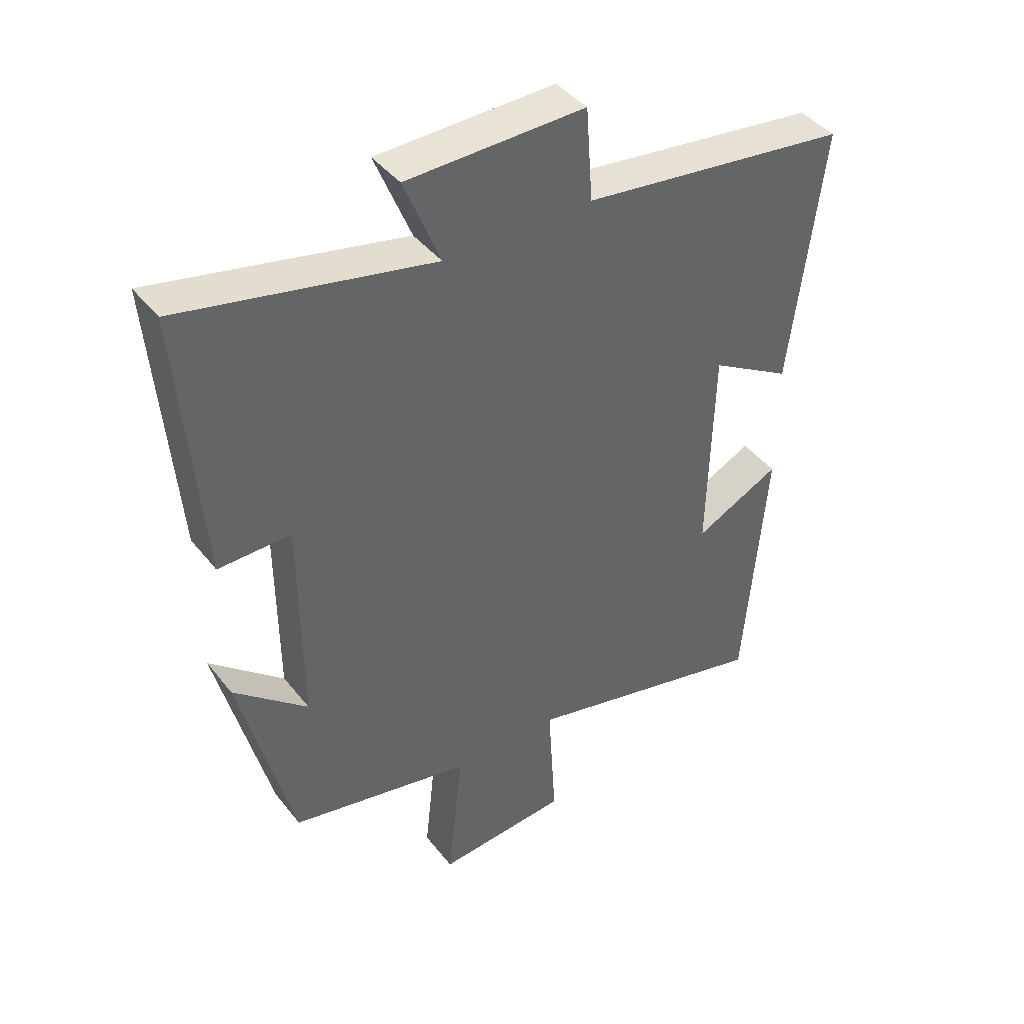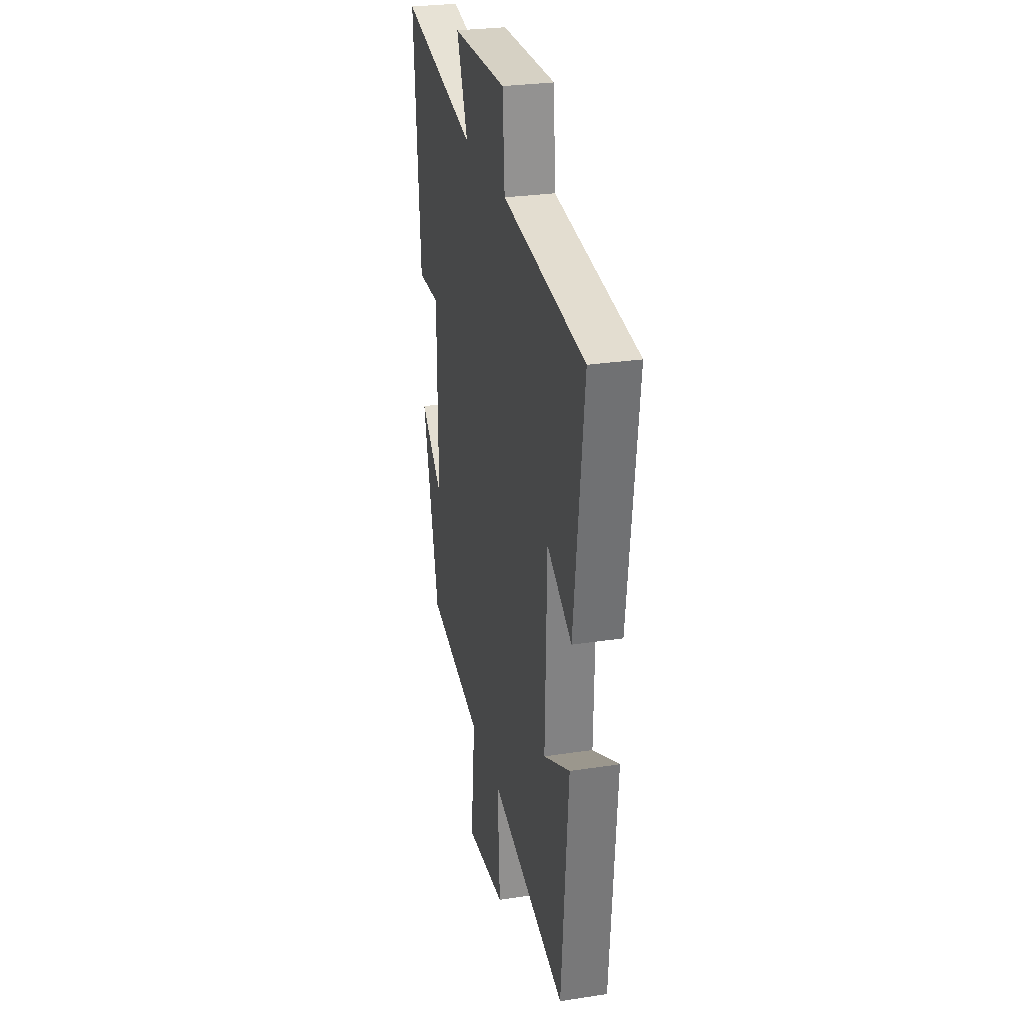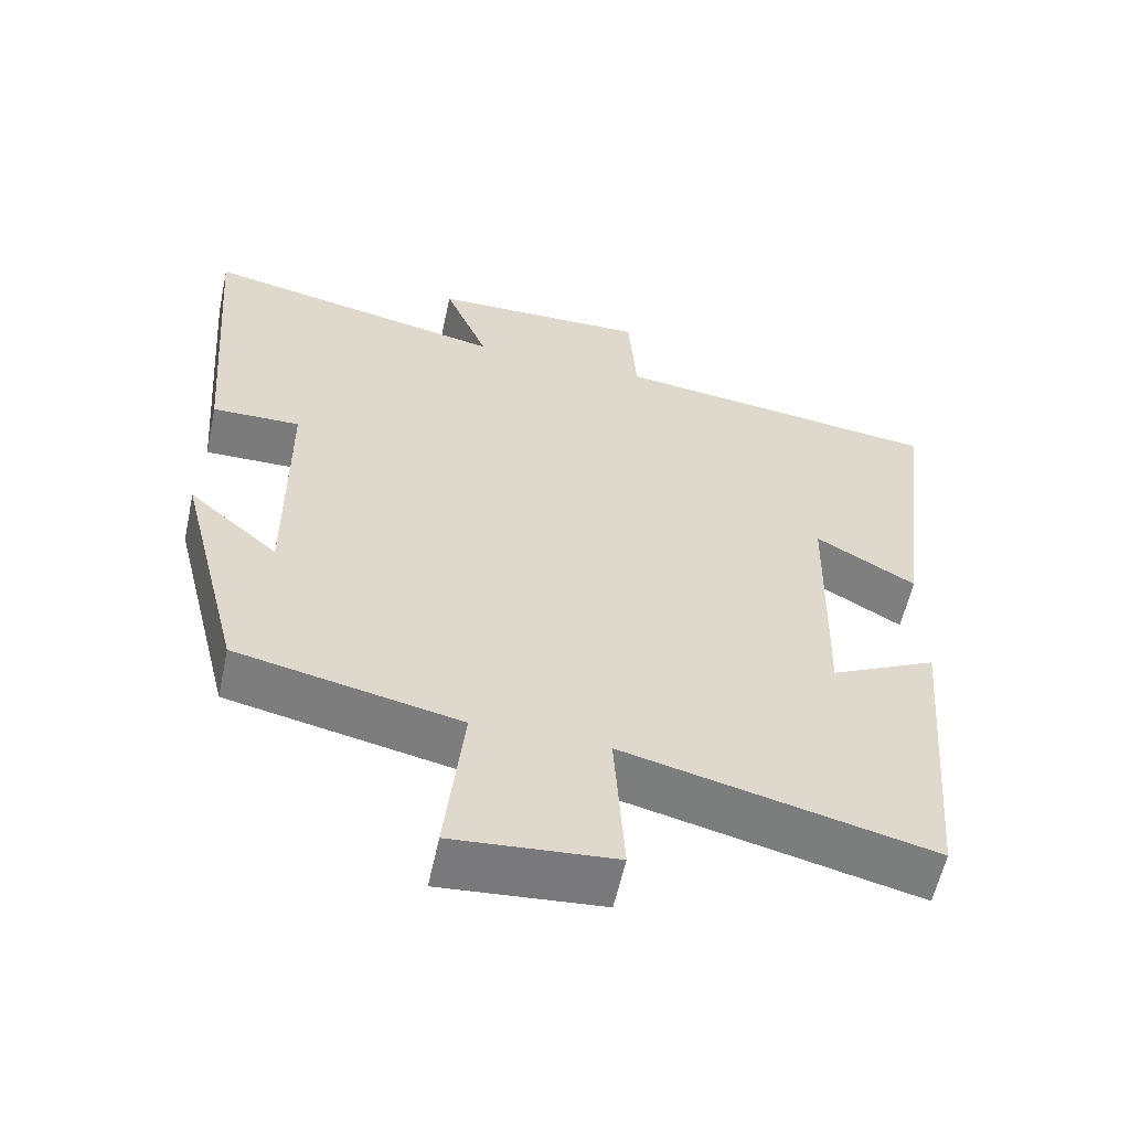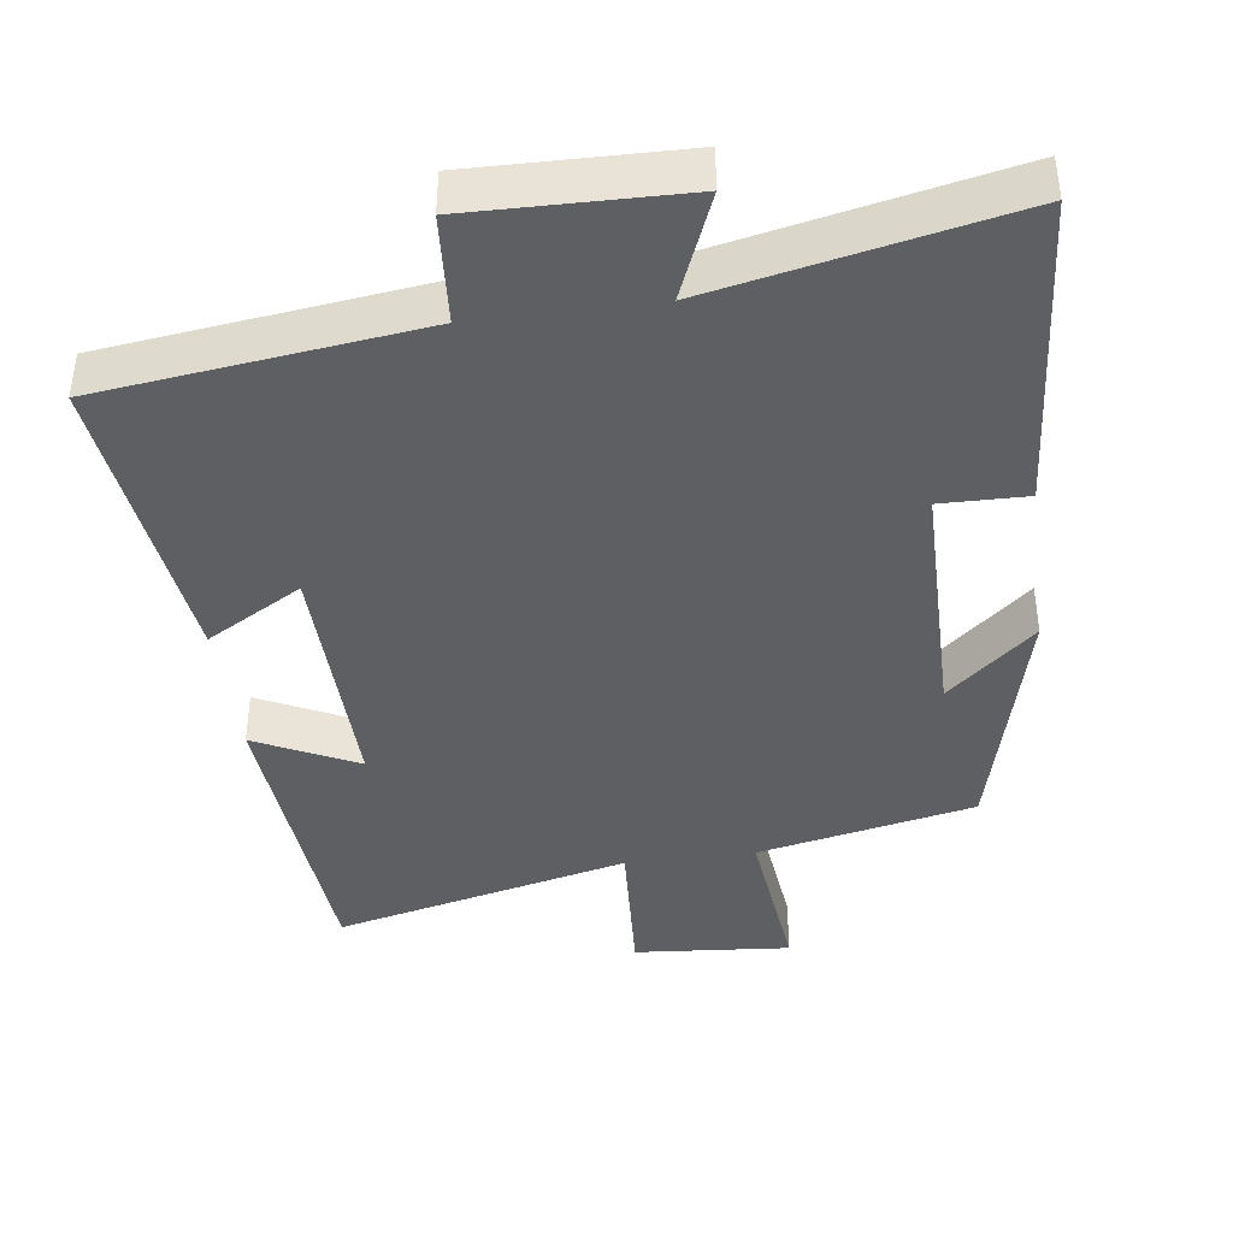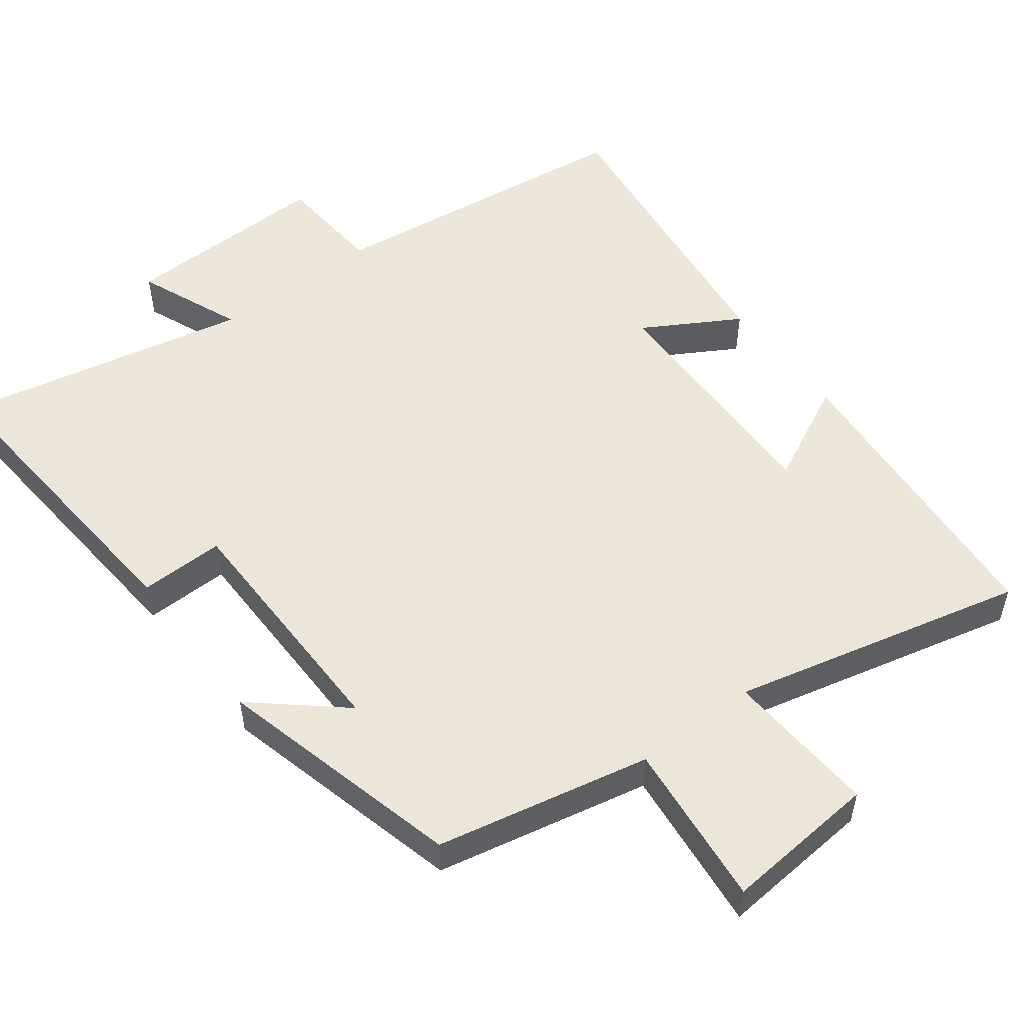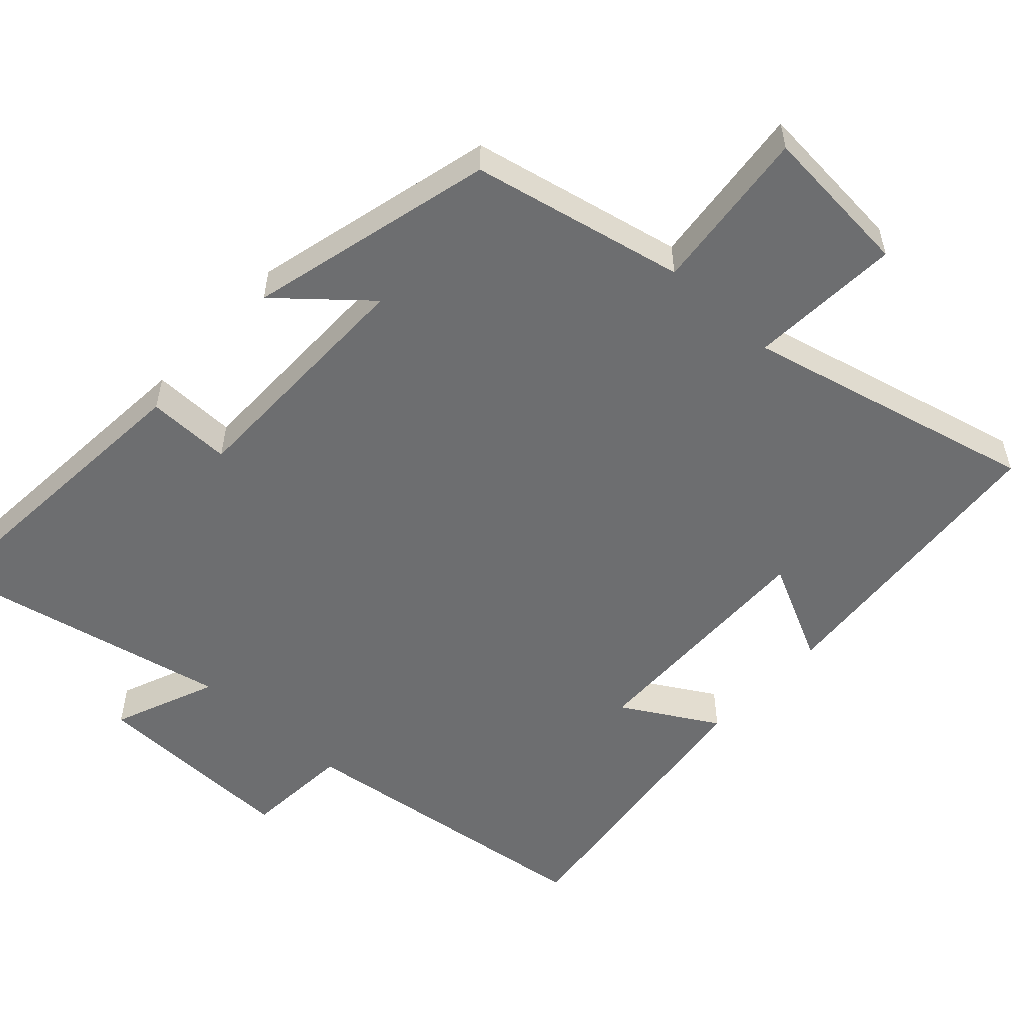
<metadata>
{"format":"obj","ext":"obj","renderer":"f3d","projection":"perspective","resolution":1024,"background":"white","views":[{"elev":42.2,"azim":145.1,"up":"+Z"},{"elev":28.0,"azim":-103.1,"up":"+Z"},{"elev":-58.6,"azim":167.8,"up":"+Z"},{"elev":-40.9,"azim":7.6,"up":"+Y"},{"elev":52.9,"azim":142.7,"up":"+Y"},{"elev":-54.2,"azim":137.4,"up":"+Y"}]}
</metadata>
<code>
v -0.552 0.07 0.445
v -0.115 0.07 0.5
v -0.104 0.07 0.651
v 0.186 0.07 0.645
v 0.127 0.07 0.5
v 0.535 0.07 0.586
v 0.5 0.07 0.146
v 0.382 0.07 0.148
v 0.38 0.07 -0.198
v 0.5 0.07 -0.094
v 0.414 0.07 -0.437
v 0.117 0.07 -0.5
v 0.142 0.07 -0.73
v -0.072 0.07 -0.712
v -0.059 0.07 -0.5
v -0.465 0.07 -0.598
v -0.5 0.07 -0.174
v -0.36 0.07 -0.243
v -0.368 0.07 0.101
v -0.5 0.07 0.024
v -0.552 0 0.445
v -0.115 0 0.5
v -0.104 0 0.651
v 0.186 0 0.645
v 0.127 0 0.5
v 0.535 0 0.586
v 0.5 0 0.146
v 0.382 0 0.148
v 0.38 0 -0.198
v 0.5 0 -0.094
v 0.414 0 -0.437
v 0.117 0 -0.5
v 0.142 0 -0.73
v -0.072 0 -0.712
v -0.059 0 -0.5
v -0.465 0 -0.598
v -0.5 0 -0.174
v -0.36 0 -0.243
v -0.368 0 0.101
v -0.5 0 0.024
f 19 20 1 2
f 18 19 2
f 15 16 17 18
f 15 18 2
f 12 13 14 15
f 9 10 11 12
f 8 9 12 15
f 5 6 7 8
f 5 8 15 2
f 2 3 4 5
f 22 21 40 39
f 22 39 38
f 38 37 36 35
f 22 38 35
f 35 34 33 32
f 32 31 30 29
f 35 32 29 28
f 28 27 26 25
f 22 35 28 25
f 25 24 23 22
f 1 21 22 2
f 2 22 23 3
f 3 23 24 4
f 4 24 25 5
f 5 25 26 6
f 6 26 27 7
f 7 27 28 8
f 8 28 29 9
f 9 29 30 10
f 10 30 31 11
f 11 31 32 12
f 12 32 33 13
f 13 33 34 14
f 14 34 35 15
f 15 35 36 16
f 16 36 37 17
f 17 37 38 18
f 18 38 39 19
f 19 39 40 20
f 20 40 21 1

</code>
